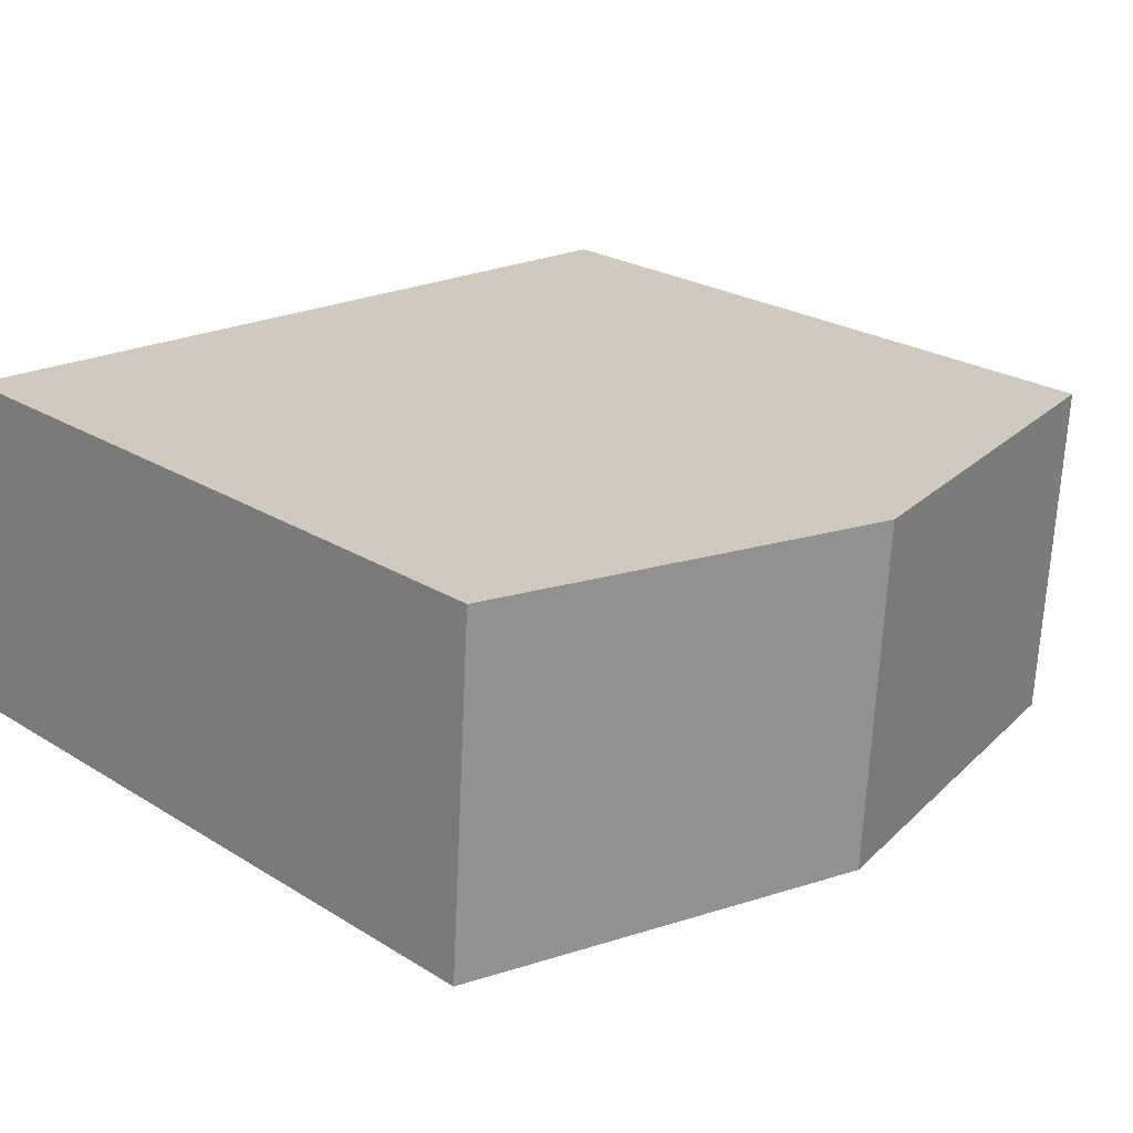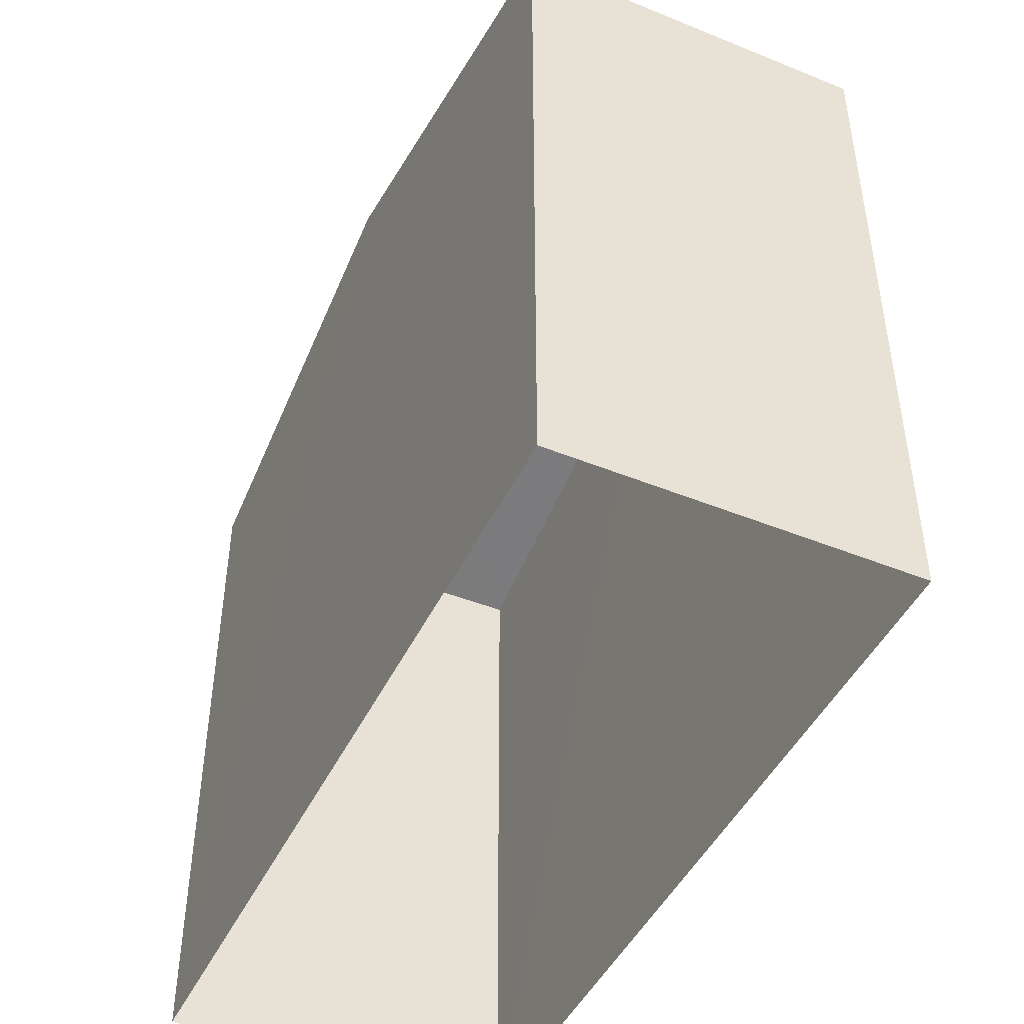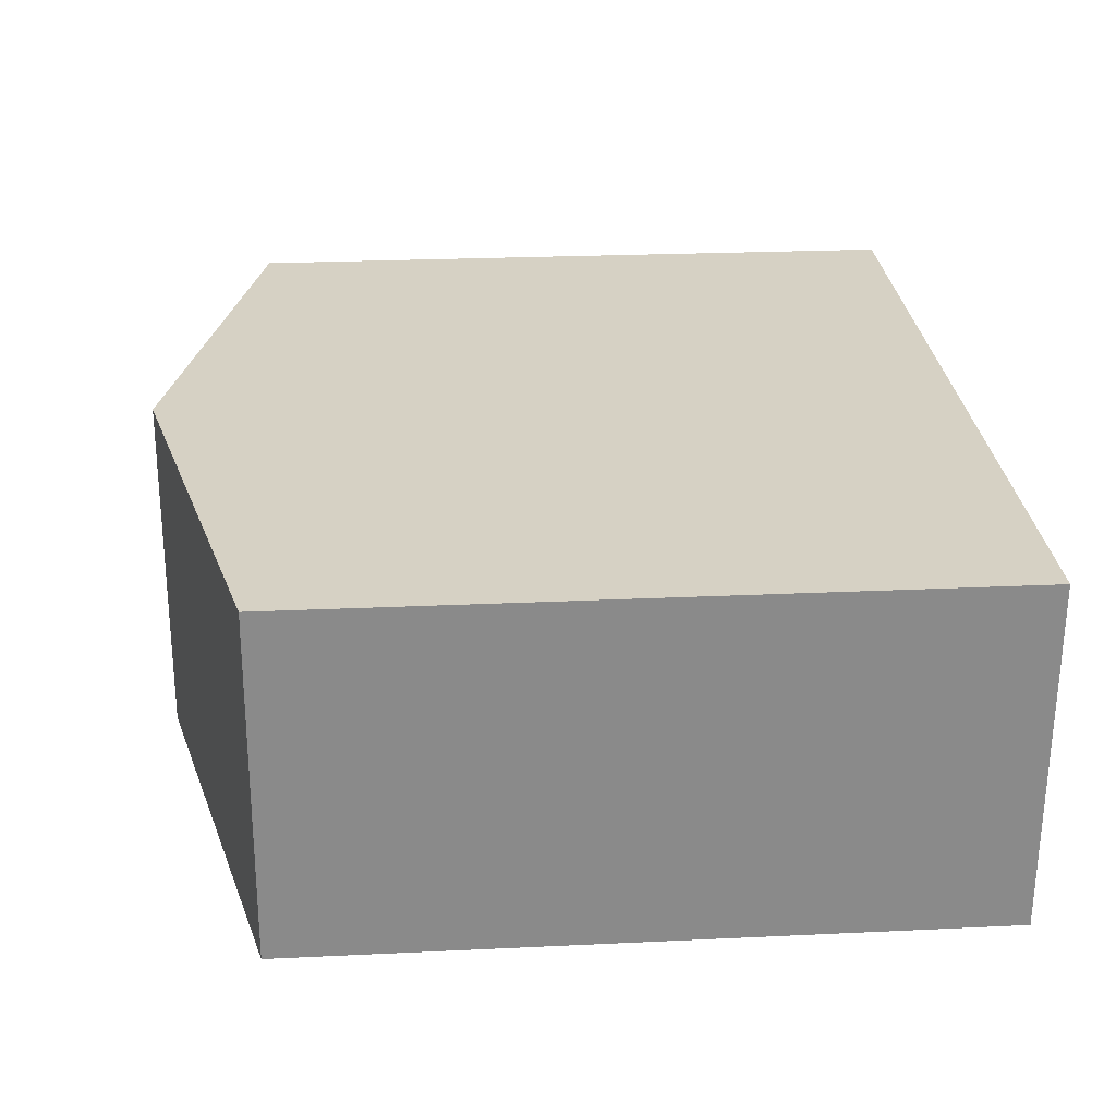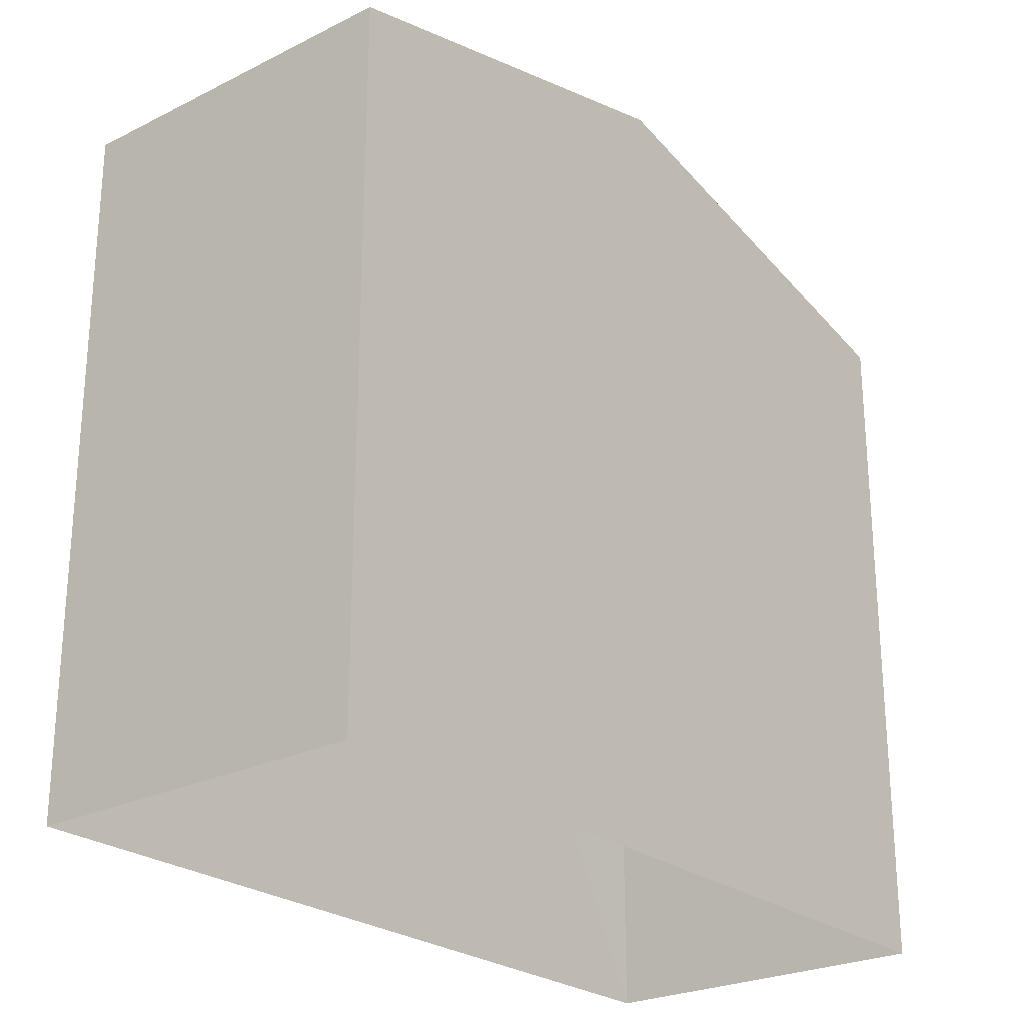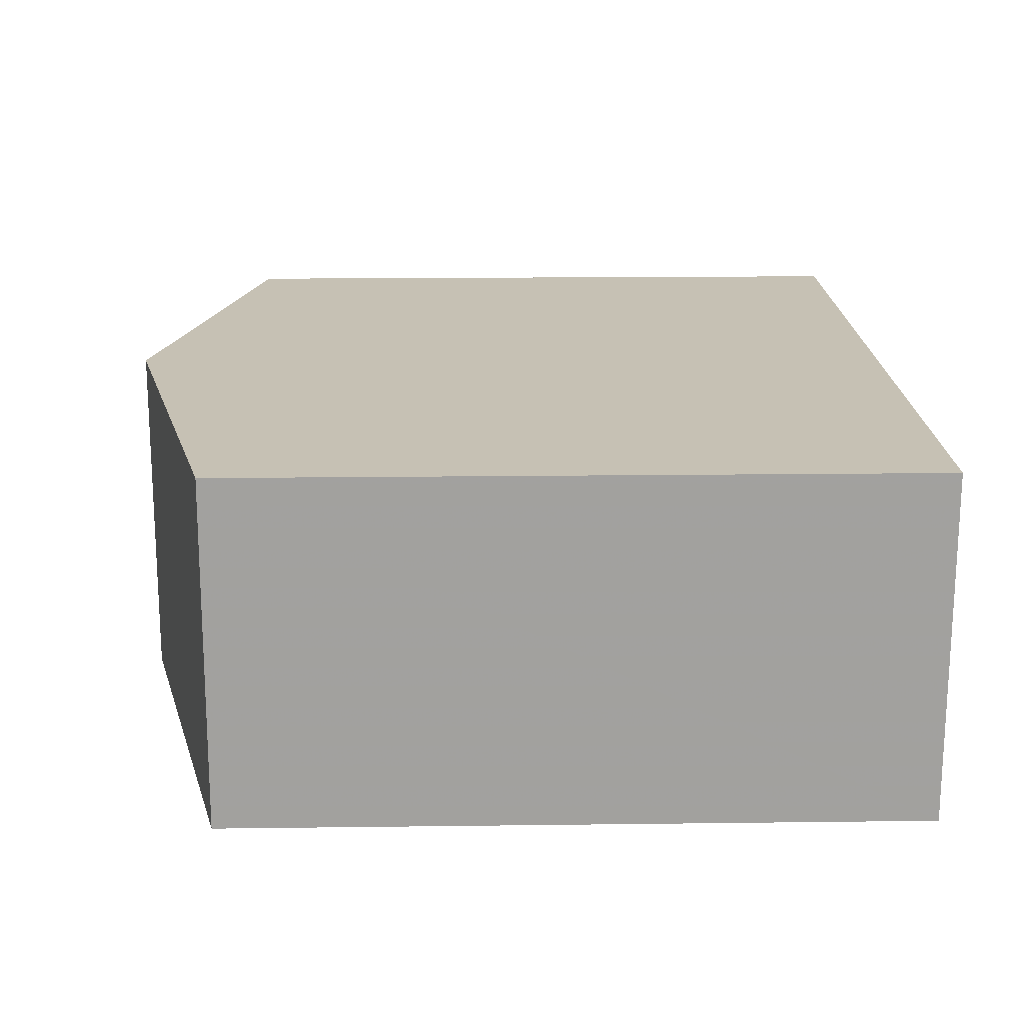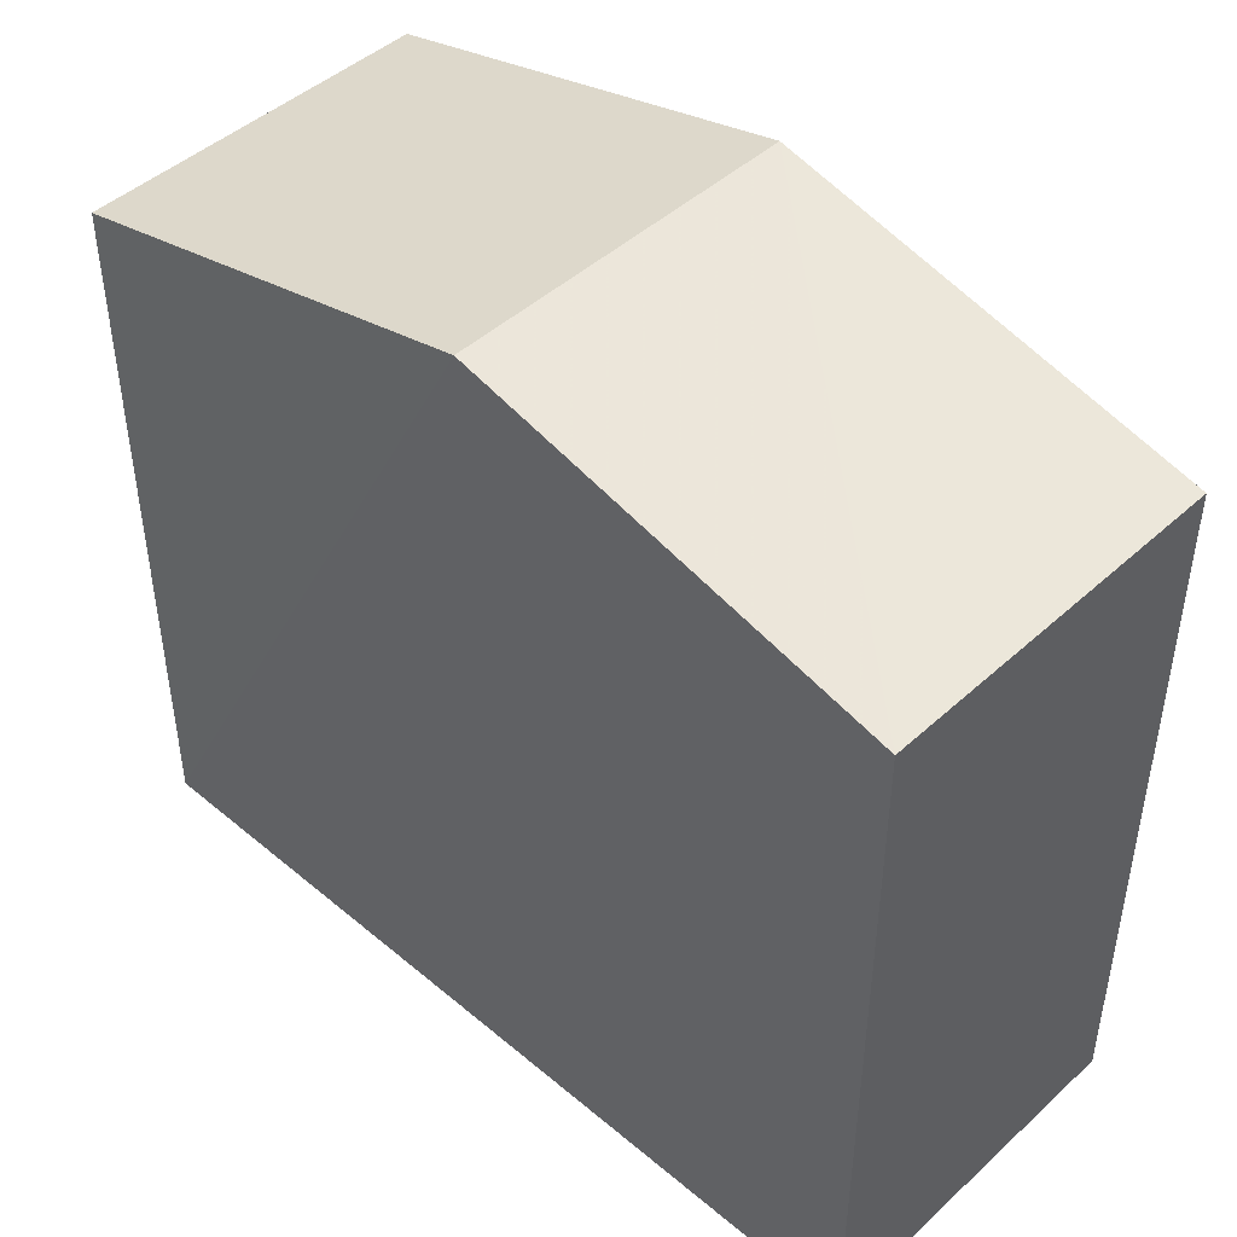
<metadata>
{"format":"obj","ext":"obj","renderer":"f3d","projection":"perspective","resolution":1024,"background":"white","views":[{"elev":24.9,"azim":-45.1,"up":"+Y"},{"elev":-46.0,"azim":61.8,"up":"+Z"},{"elev":23.5,"azim":85.4,"up":"+Y"},{"elev":-25.0,"azim":-54.6,"up":"+Z"},{"elev":15.0,"azim":88.4,"up":"+Y"},{"elev":45.6,"azim":-139.7,"up":"+Z"}]}
</metadata>
<code>
v -3.724e+05 -1.036e+05 32.36
v -3.724e+05 -1.036e+05 32.36
v -3.724e+05 -1.035e+05 32.36
v -3.724e+05 -1.036e+05 32.36
v -3.724e+05 -1.035e+05 42.24
v -3.724e+05 -1.036e+05 42.24
v -3.724e+05 -1.036e+05 43.67
v -3.724e+05 -1.036e+05 43.67
v -3.724e+05 -1.036e+05 42.24
v -3.724e+05 -1.036e+05 42.24
f 1 2 3
f 4 1 3
f 5 6 7
f 8 5 7
f 9 10 8
f 7 9 8
f 6 2 7
f 2 1 7
f 1 9 7
f 10 4 8
f 4 3 8
f 3 5 8
f 5 3 2
f 6 5 2
f 10 1 4
f 10 9 1

</code>
